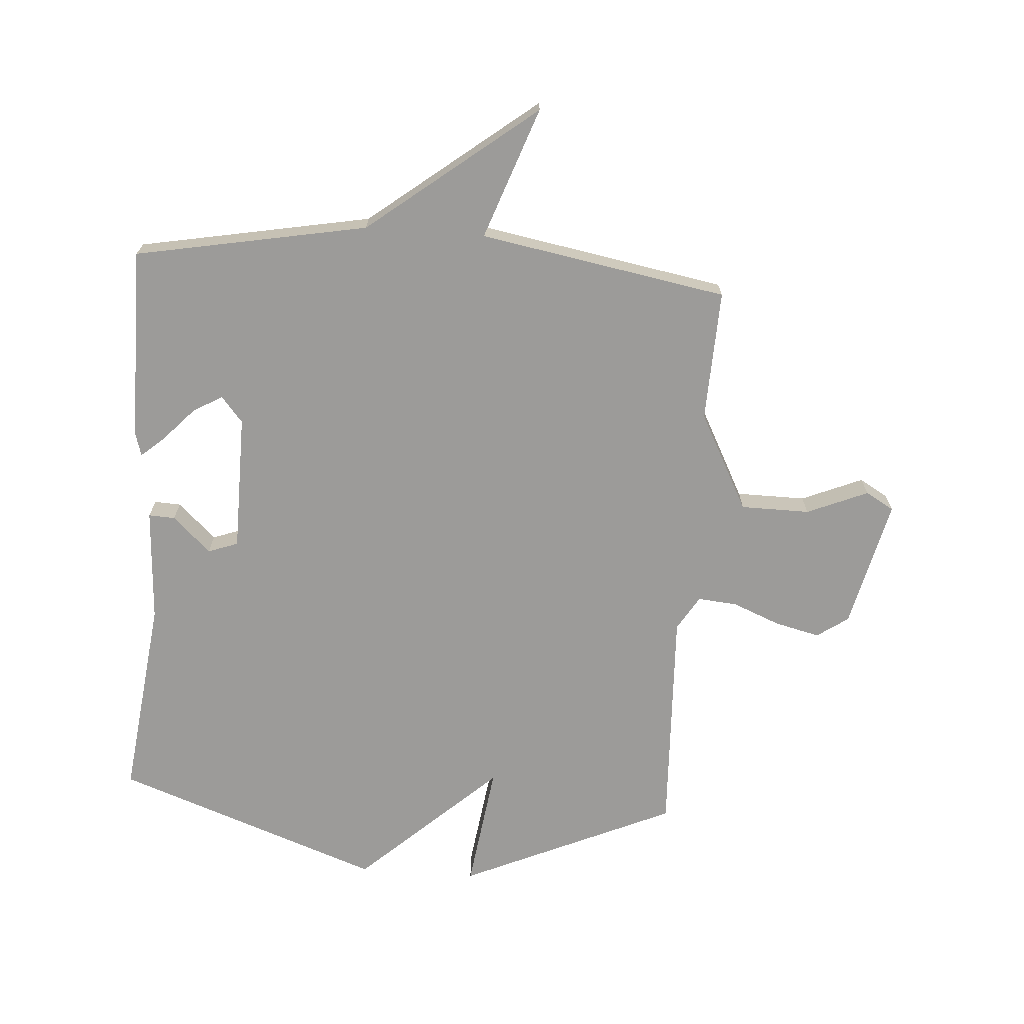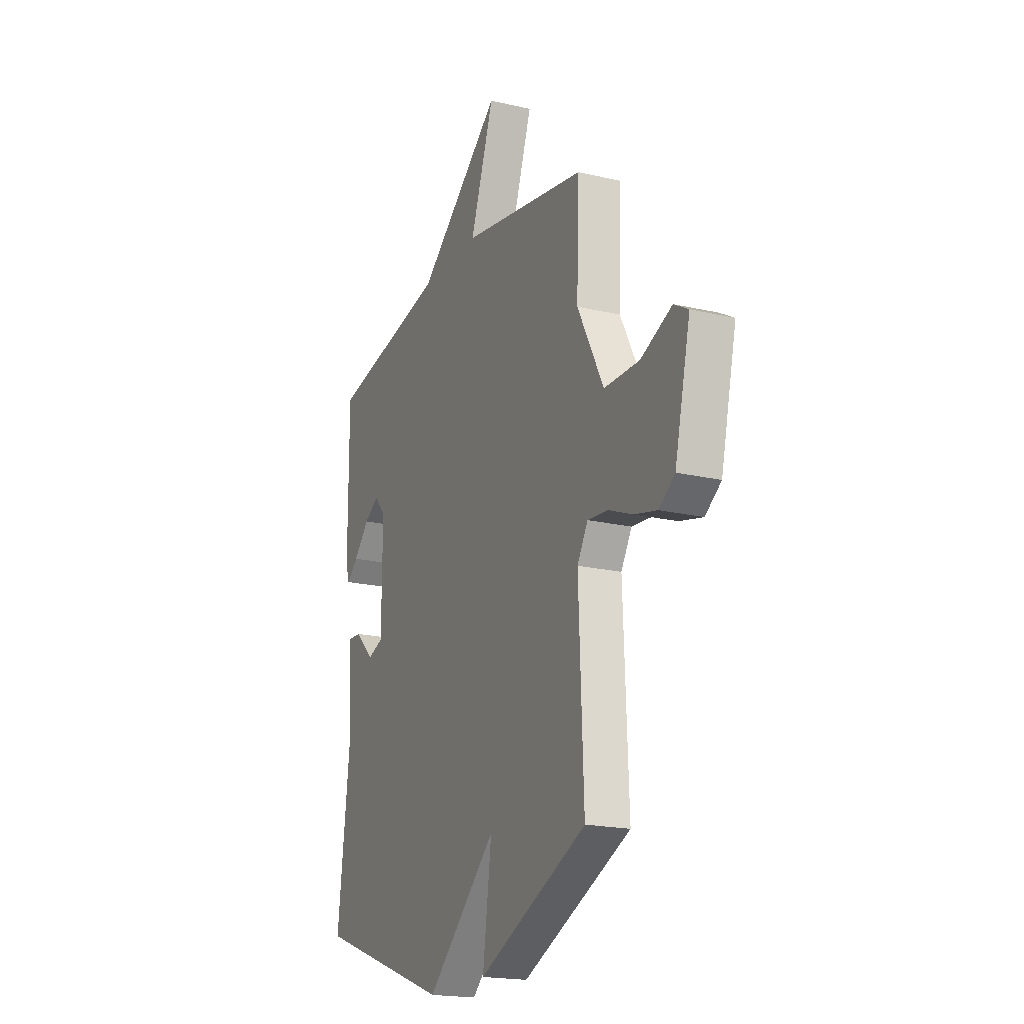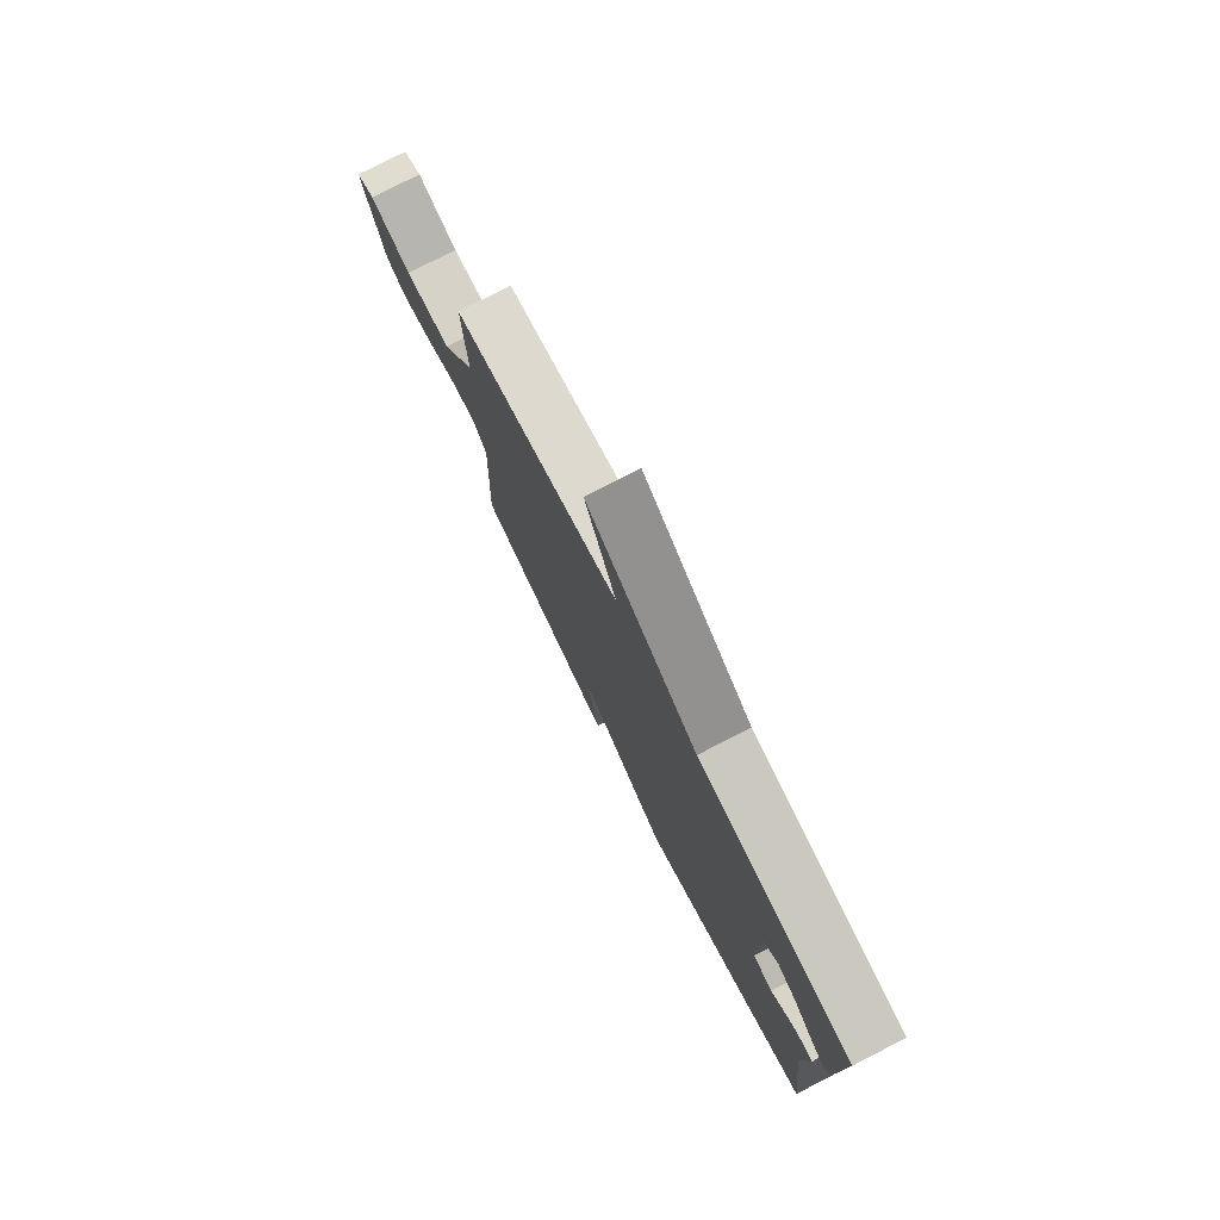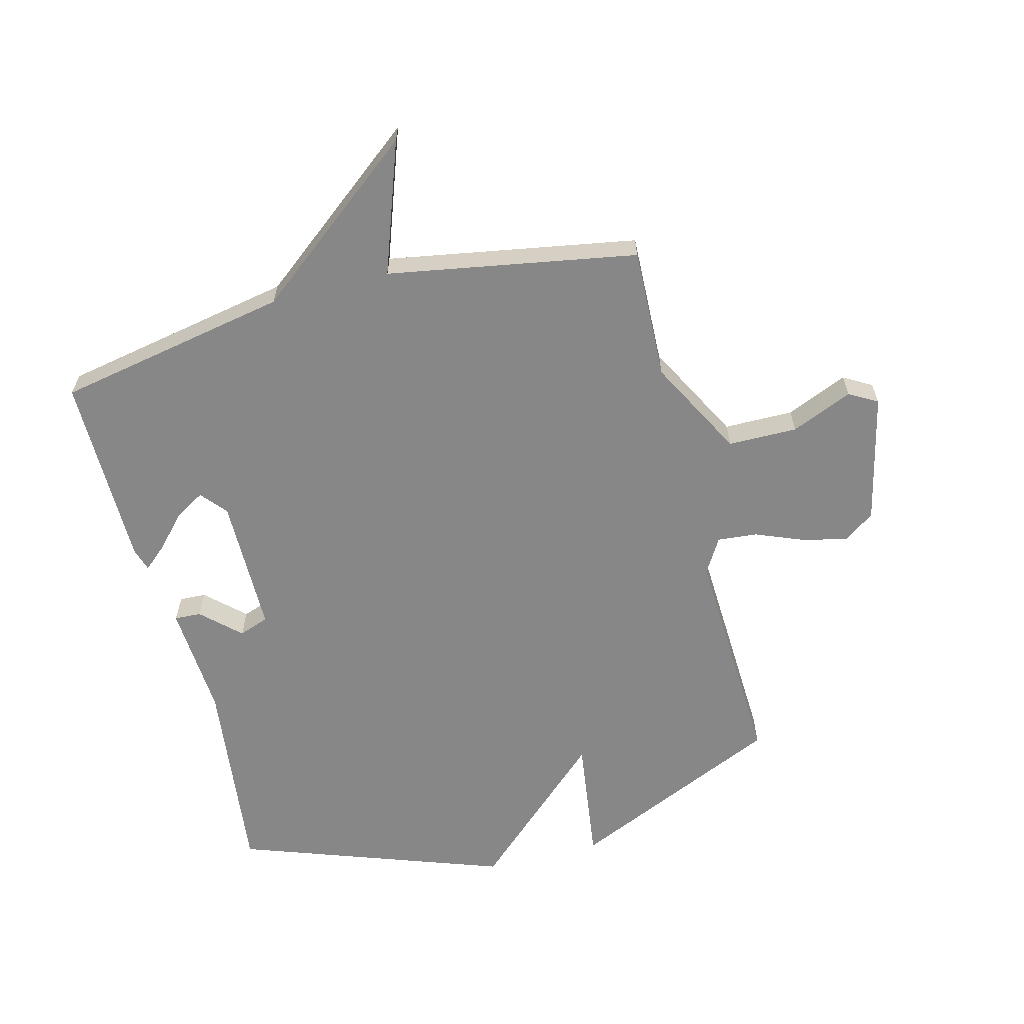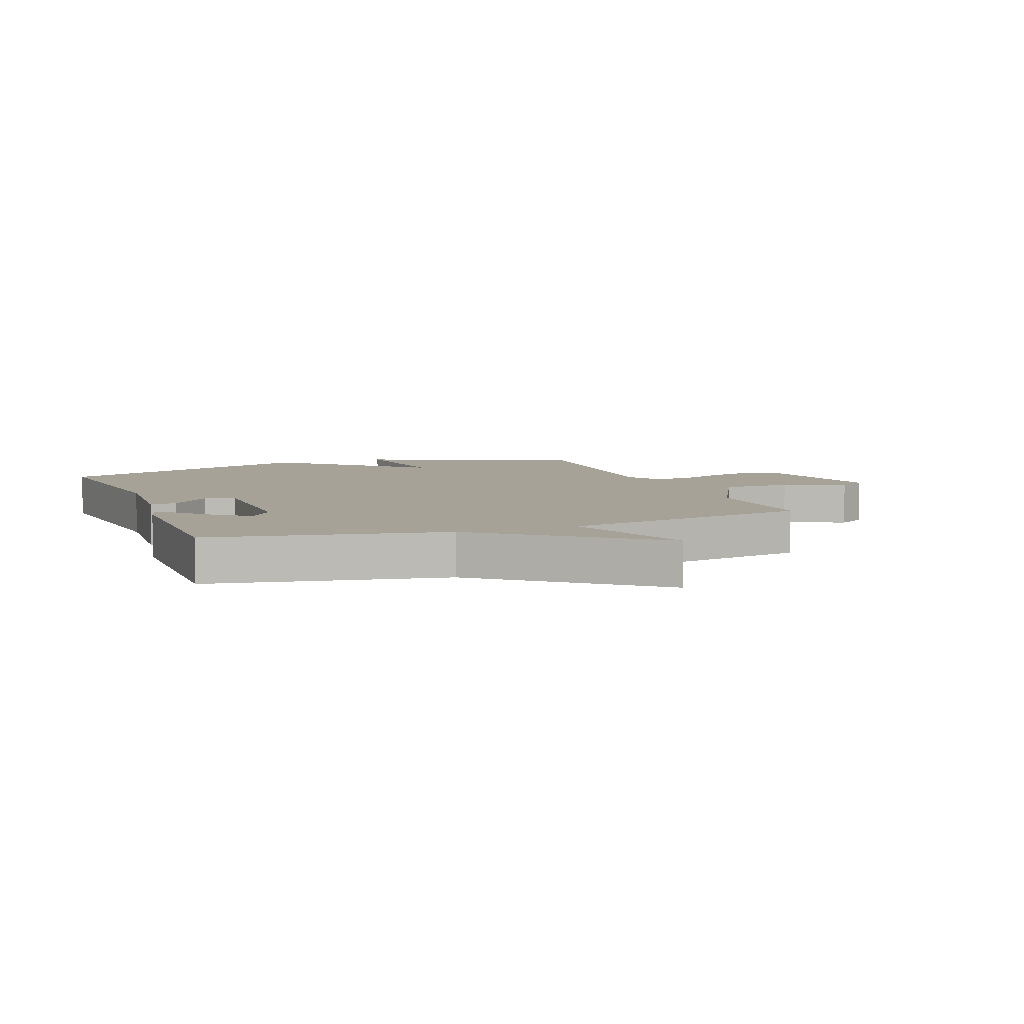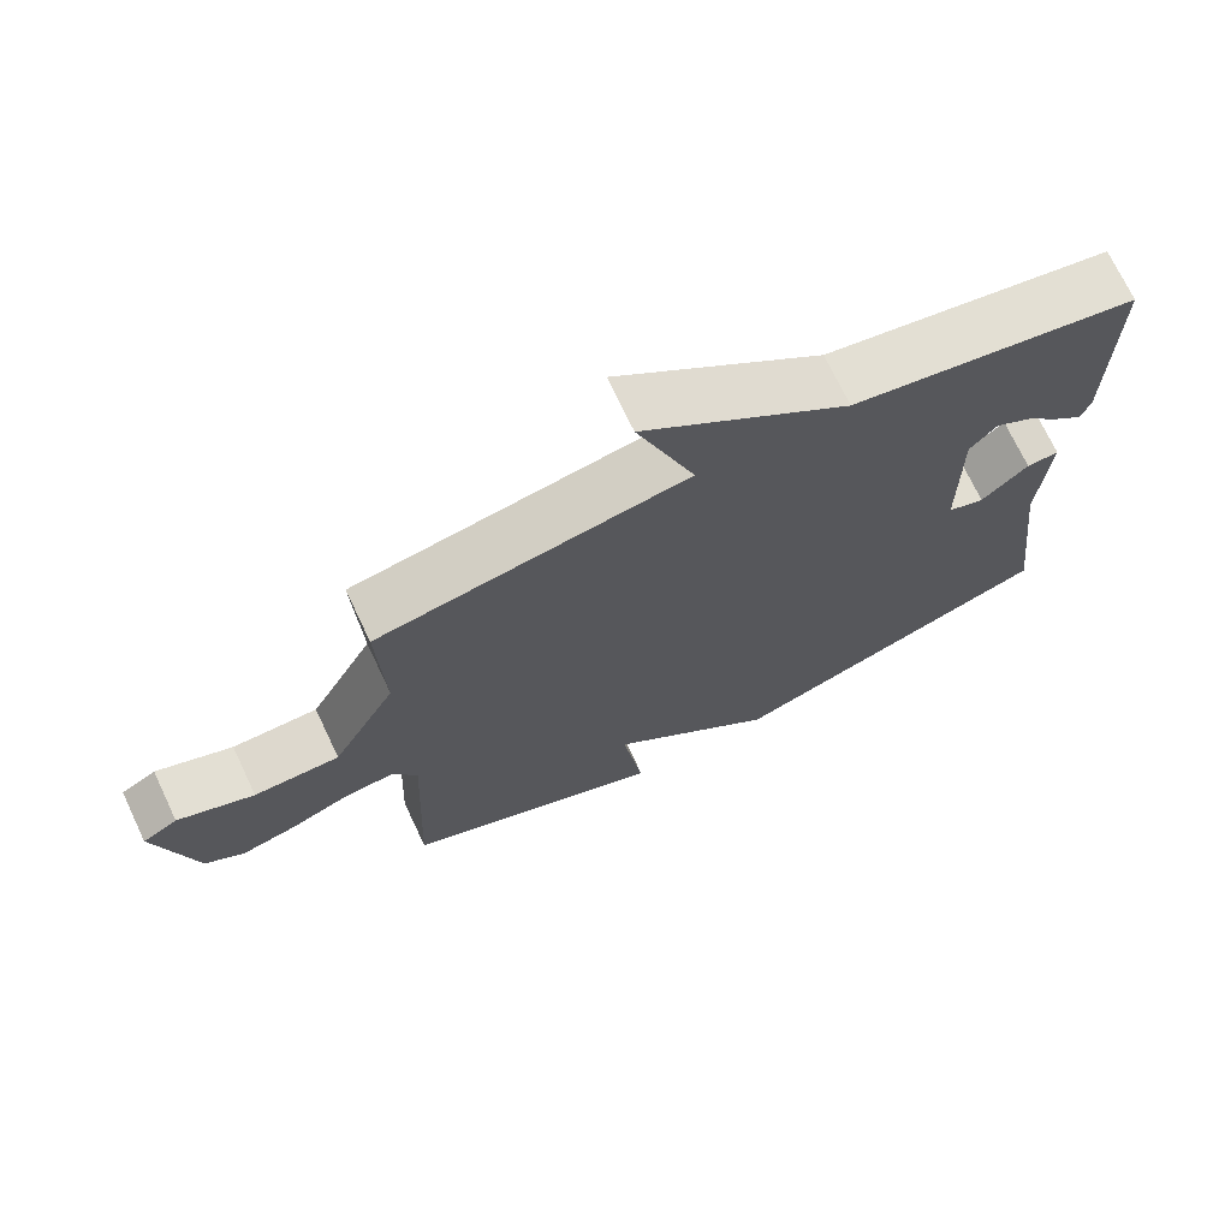
<metadata>
{"format":"obj","ext":"obj","renderer":"f3d","projection":"perspective","resolution":1024,"background":"white","views":[{"elev":-69.8,"azim":-4.1,"up":"+Y"},{"elev":-19.4,"azim":66.3,"up":"+Z"},{"elev":78.7,"azim":-117.1,"up":"+Z"},{"elev":-62.4,"azim":14.6,"up":"+Y"},{"elev":6.5,"azim":-20.8,"up":"+Y"},{"elev":72.0,"azim":154.6,"up":"+Z"}]}
</metadata>
<code>
v -0.5 0.07 0.5
v -0.113 0.07 0.573
v 0.165 0.07 0.792
v 0.087 0.07 0.573
v 0.5 0.07 0.5
v 0.492 0.07 0.281
v 0.578 0.07 0.118
v 0.693 0.07 0.117
v 0.795 0.07 0.16
v 0.842 0.07 0.133
v 0.791 0.07 -0.083
v 0.739 0.07 -0.119
v 0.664 0.07 -0.101
v 0.585 0.07 -0.069
v 0.519 0.07 -0.063
v 0.484 0.07 -0.121
v 0.5 0.07 -0.5
v 0.144 0.07 -0.659
v 0.173 0.07 -0.449
v -0.056 0.07 -0.659
v -0.5 0.07 -0.5
v -0.46 0.07 -0.163
v -0.472 0.07 0.027
v -0.428 0.07 0.025
v -0.365 0.07 -0.034
v -0.315 0.07 -0.016
v -0.313 0.07 0.213
v -0.349 0.07 0.256
v -0.398 0.07 0.227
v -0.449 0.07 0.172
v -0.487 0.07 0.139
v -0.499 0.07 0.178
v -0.5 0 0.5
v -0.113 0 0.573
v 0.165 0 0.792
v 0.087 0 0.573
v 0.5 0 0.5
v 0.492 0 0.281
v 0.578 0 0.118
v 0.693 0 0.117
v 0.795 0 0.16
v 0.842 0 0.133
v 0.791 0 -0.083
v 0.739 0 -0.119
v 0.664 0 -0.101
v 0.585 0 -0.069
v 0.519 0 -0.063
v 0.484 0 -0.121
v 0.5 0 -0.5
v 0.144 0 -0.659
v 0.173 0 -0.449
v -0.056 0 -0.659
v -0.5 0 -0.5
v -0.46 0 -0.163
v -0.472 0 0.027
v -0.428 0 0.025
v -0.365 0 -0.034
v -0.315 0 -0.016
v -0.313 0 0.213
v -0.349 0 0.256
v -0.398 0 0.227
v -0.449 0 0.172
v -0.487 0 0.139
v -0.499 0 0.178
f 32 1 2
f 31 32 2
f 30 31 2
f 29 30 2
f 2 3 4
f 29 2 4
f 28 29 4
f 4 5 6
f 28 4 6
f 27 28 6
f 26 27 6 7
f 25 26 7 8
f 22 23 24 25
f 21 22 25
f 20 21 25
f 19 20 25
f 16 17 18 19
f 15 16 19 25
f 12 13 14
f 11 12 14
f 10 11 14
f 9 10 14
f 8 9 14
f 8 14 15
f 8 15 25
f 34 33 64
f 34 64 63
f 34 63 62
f 34 62 61
f 36 35 34
f 36 34 61
f 36 61 60
f 38 37 36
f 38 36 60
f 38 60 59
f 39 38 59 58
f 40 39 58 57
f 57 56 55 54
f 57 54 53
f 57 53 52
f 57 52 51
f 51 50 49 48
f 57 51 48 47
f 46 45 44
f 46 44 43
f 46 43 42
f 46 42 41
f 46 41 40
f 47 46 40
f 57 47 40
f 1 33 34 2
f 2 34 35 3
f 3 35 36 4
f 4 36 37 5
f 5 37 38 6
f 6 38 39 7
f 7 39 40 8
f 8 40 41 9
f 9 41 42 10
f 10 42 43 11
f 11 43 44 12
f 12 44 45 13
f 13 45 46 14
f 14 46 47 15
f 15 47 48 16
f 16 48 49 17
f 17 49 50 18
f 18 50 51 19
f 19 51 52 20
f 20 52 53 21
f 21 53 54 22
f 22 54 55 23
f 23 55 56 24
f 24 56 57 25
f 25 57 58 26
f 26 58 59 27
f 27 59 60 28
f 28 60 61 29
f 29 61 62 30
f 30 62 63 31
f 31 63 64 32
f 32 64 33 1

</code>
